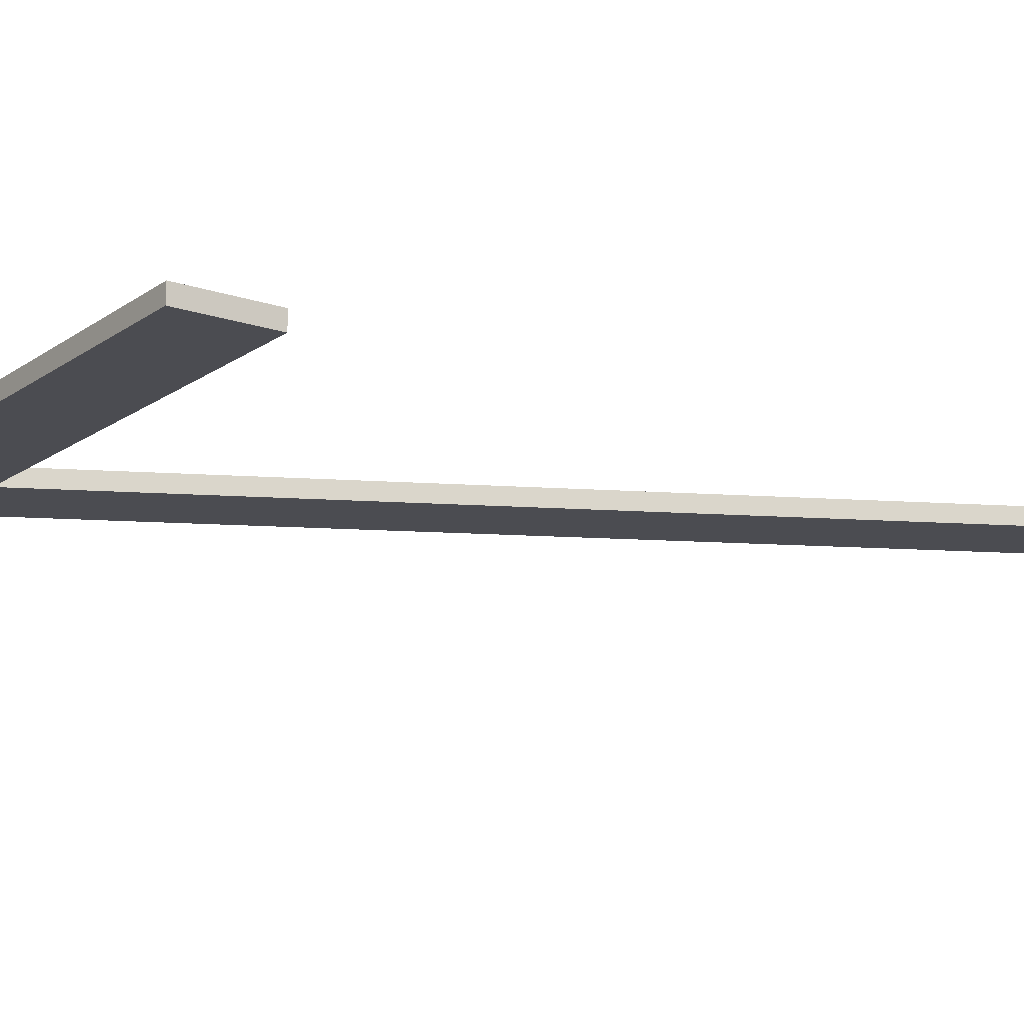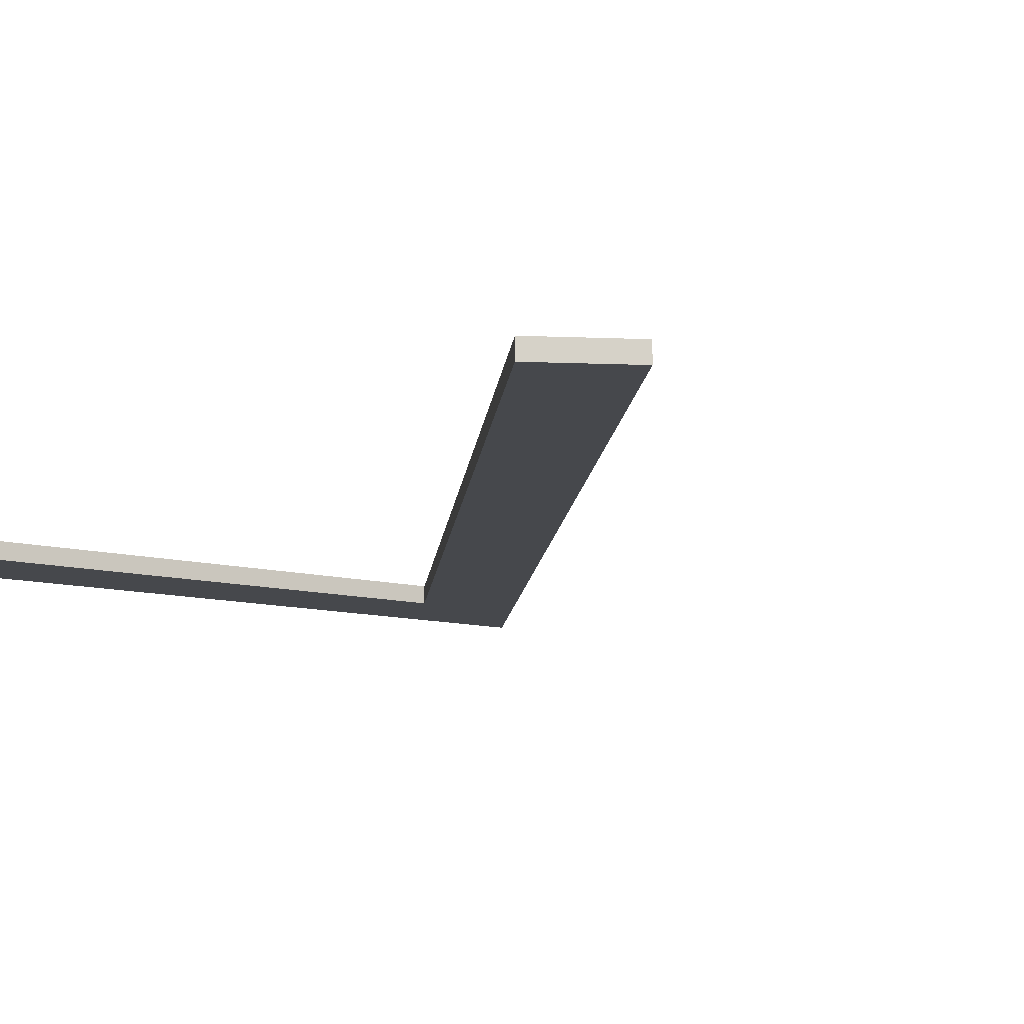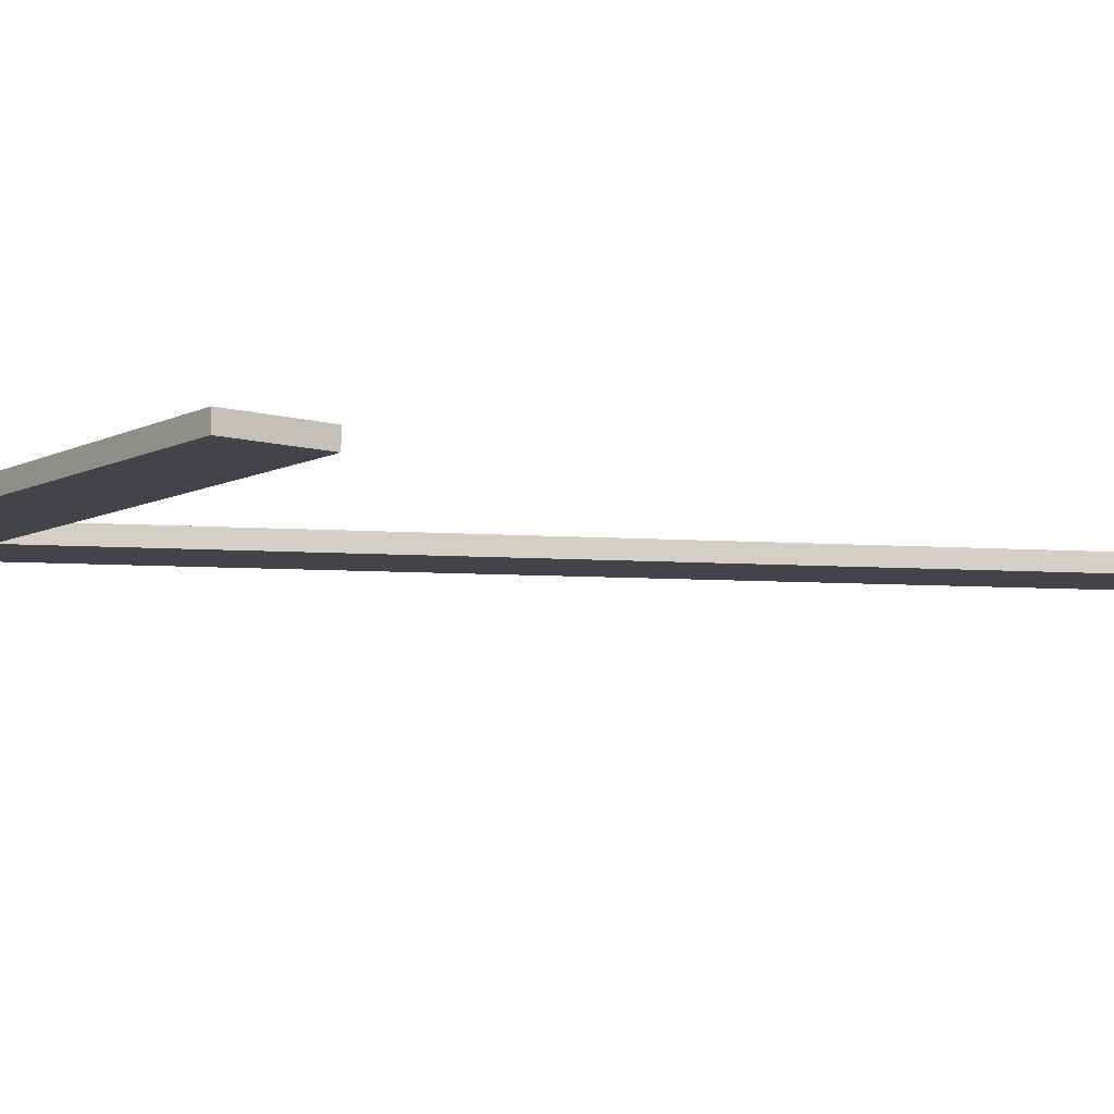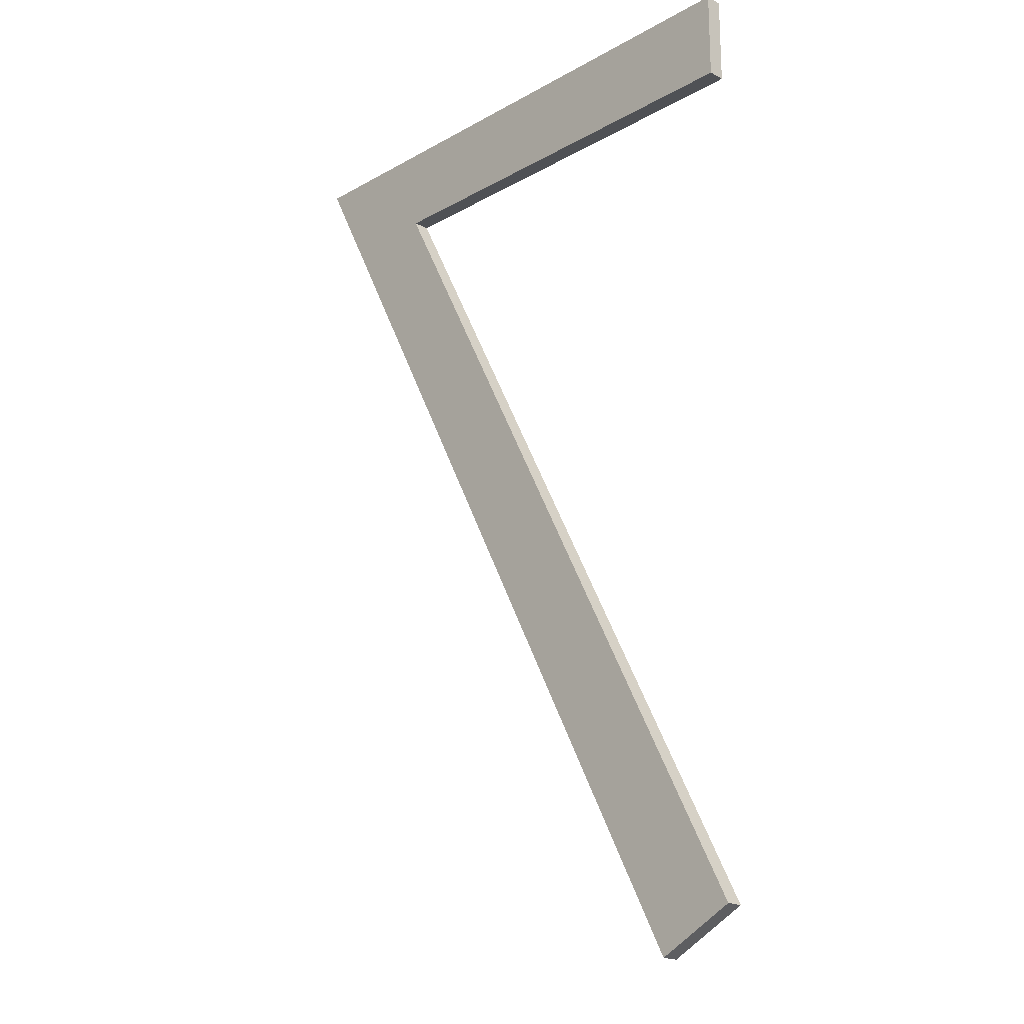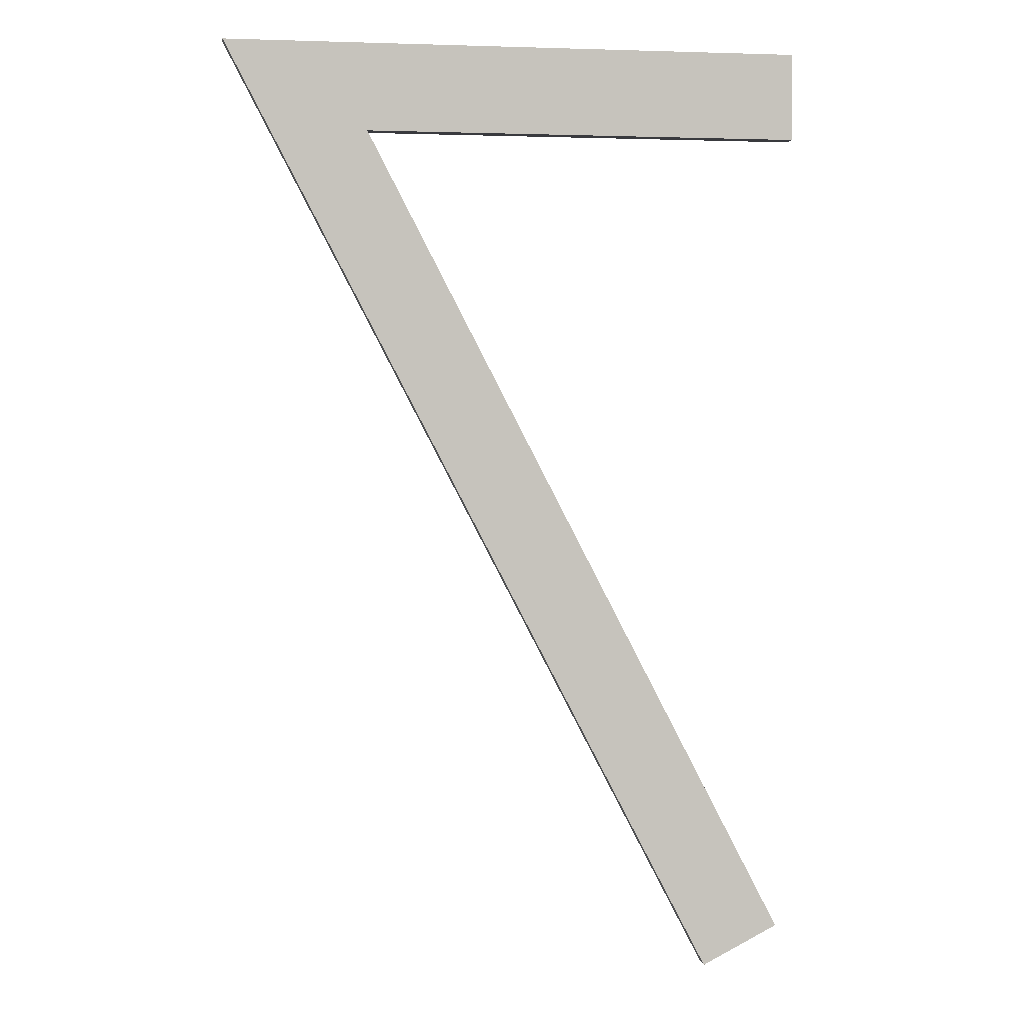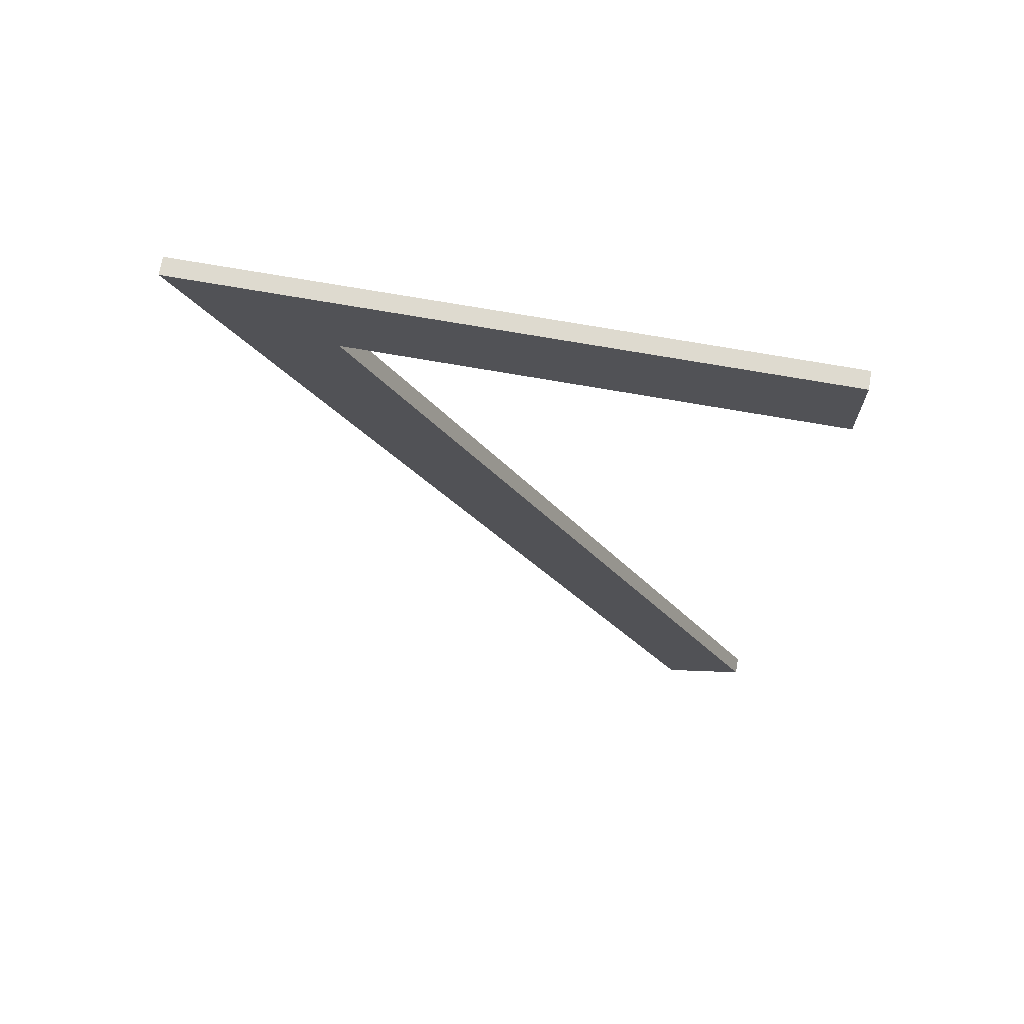
<metadata>
{"format":"obj","ext":"obj","renderer":"f3d","projection":"perspective","resolution":1024,"background":"white","views":[{"elev":-15.4,"azim":-125.5,"up":"+Z"},{"elev":-11.3,"azim":-32.8,"up":"+Z"},{"elev":-8.5,"azim":-127.7,"up":"+Z"},{"elev":-20.0,"azim":-134.0,"up":"+Y"},{"elev":1.6,"azim":171.5,"up":"+Y"},{"elev":71.0,"azim":-170.0,"up":"+Y"}]}
</metadata>
<code>
o Group9/mesh16/mesh16-geometry#mesh16-geometry
v -0.3751 -0.7004 0.01984
v -0.3288 -0.5869 0.01984
v -0.3852 -0.6952 0.01984
v -0.3098 -0.5752 0.01984
v -0.3852 -0.6952 0.01764
v -0.3098 -0.5752 0.01764
v -0.3872 -0.5752 0.01984
v -0.3288 -0.5869 0.01764
v -0.3751 -0.7004 0.01764
v -0.3872 -0.5869 0.01984
v -0.3872 -0.5869 0.01764
v -0.3872 -0.5752 0.01764
f 1 2 3
f 2 1 4
f 3 2 1
f 4 1 2
f 2 5 3
f 3 5 2
f 5 1 3
f 3 1 5
f 1 6 4
f 4 6 1
f 7 2 4
f 4 2 7
f 5 2 8
f 8 2 5
f 1 5 9
f 9 5 1
f 6 1 9
f 9 1 6
f 6 7 4
f 4 7 6
f 2 7 10
f 10 7 2
f 2 11 8
f 8 11 2
f 8 9 5
f 5 9 8
f 9 8 6
f 6 8 9
f 7 6 12
f 12 6 7
f 7 11 10
f 10 11 7
f 11 2 10
f 10 2 11
f 11 6 8
f 8 6 11
f 6 11 12
f 12 11 6
f 11 7 12
f 12 7 11

</code>
